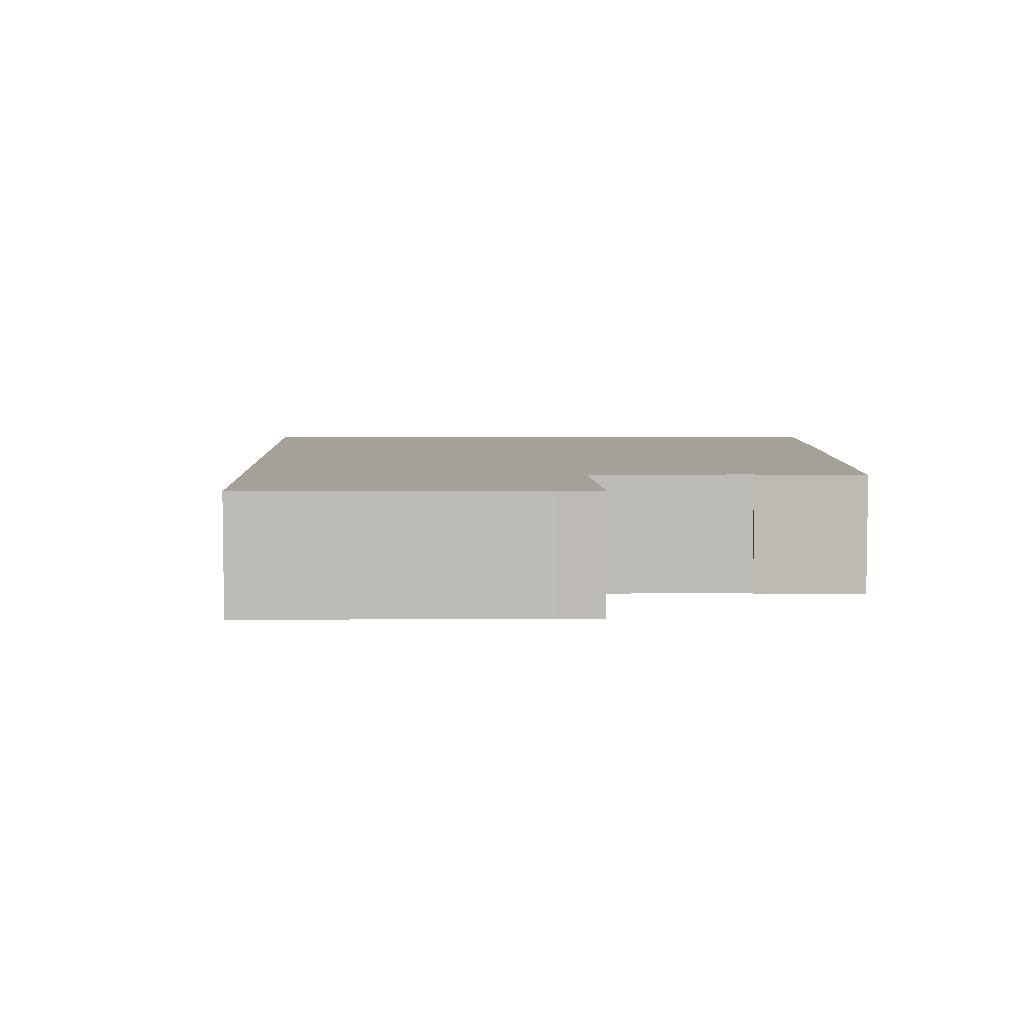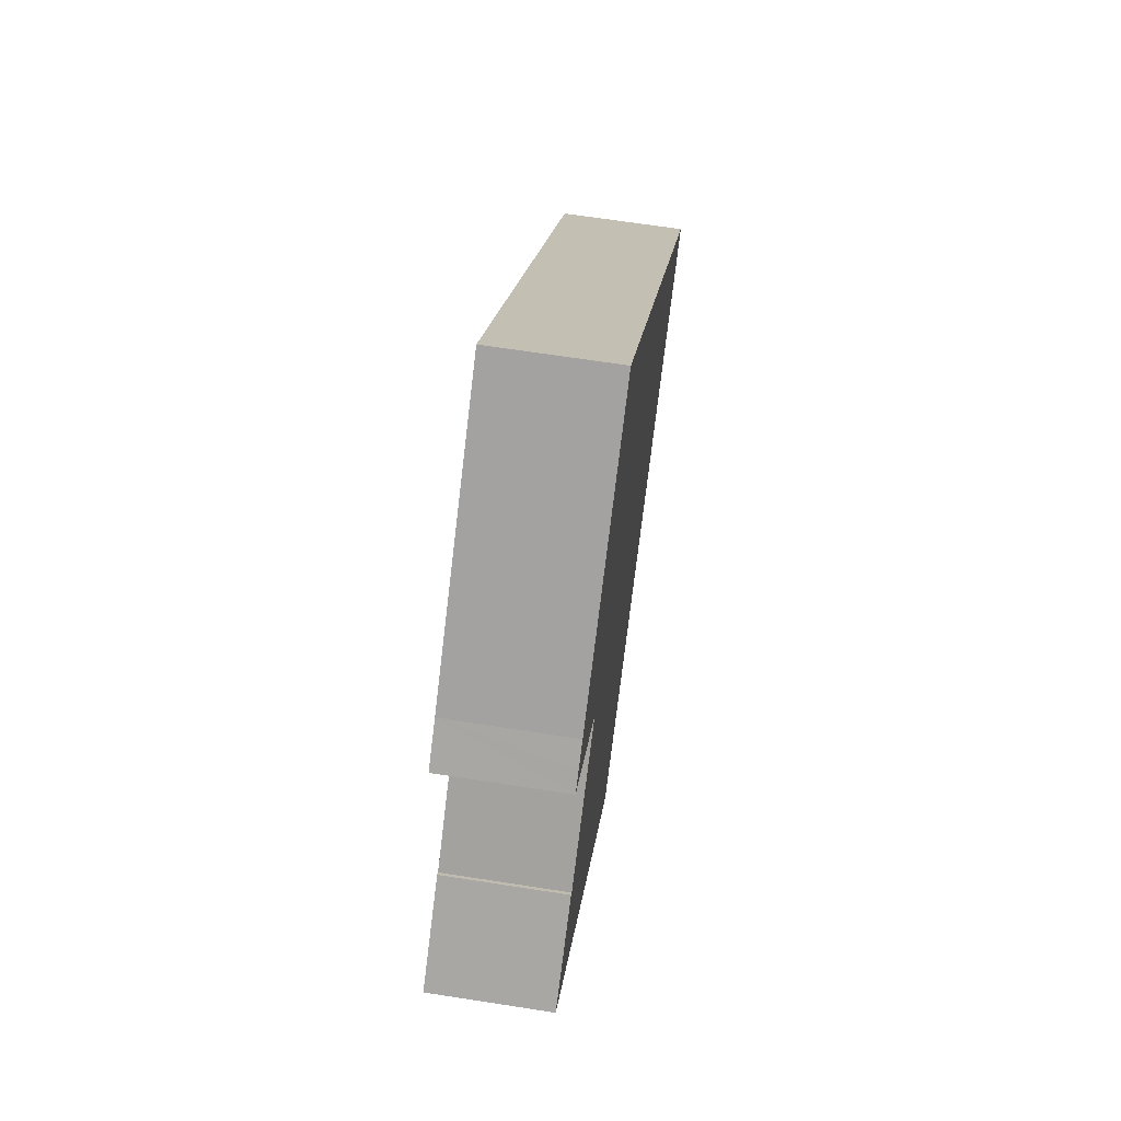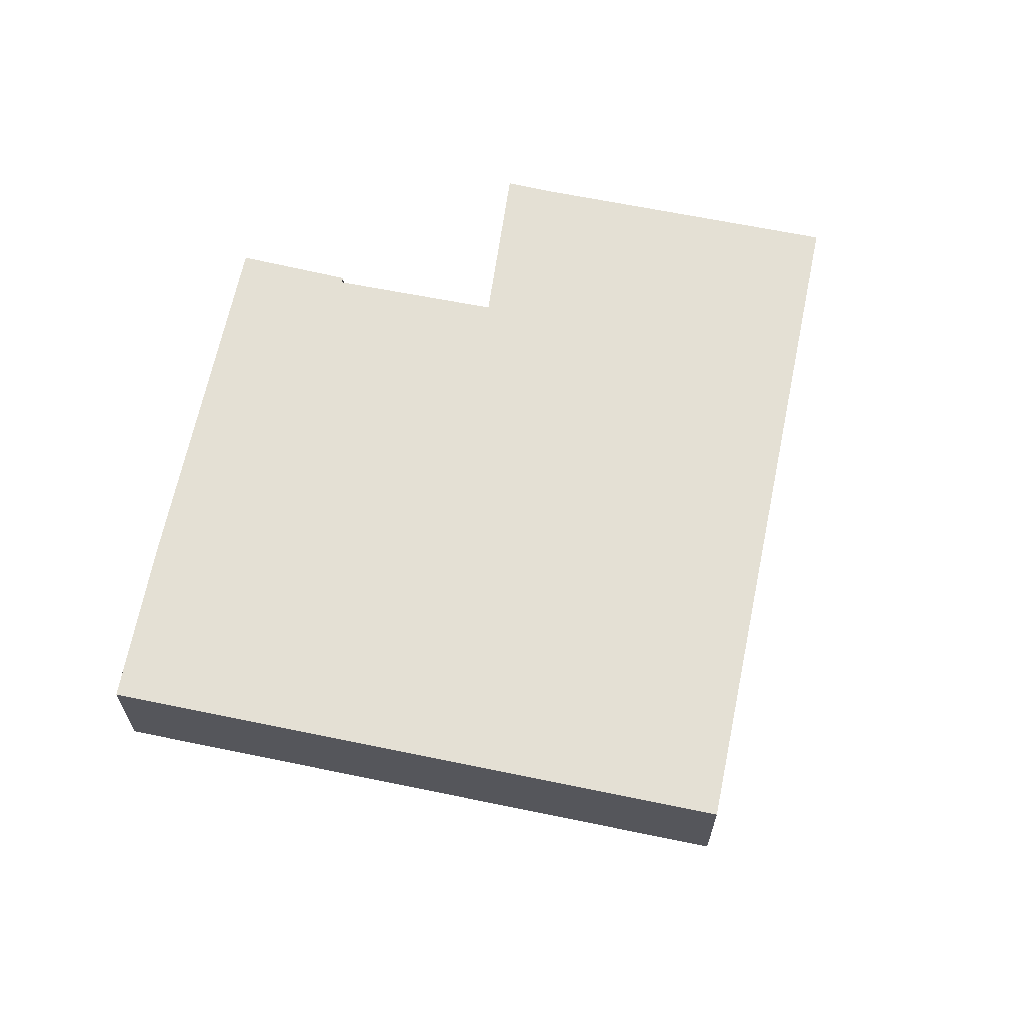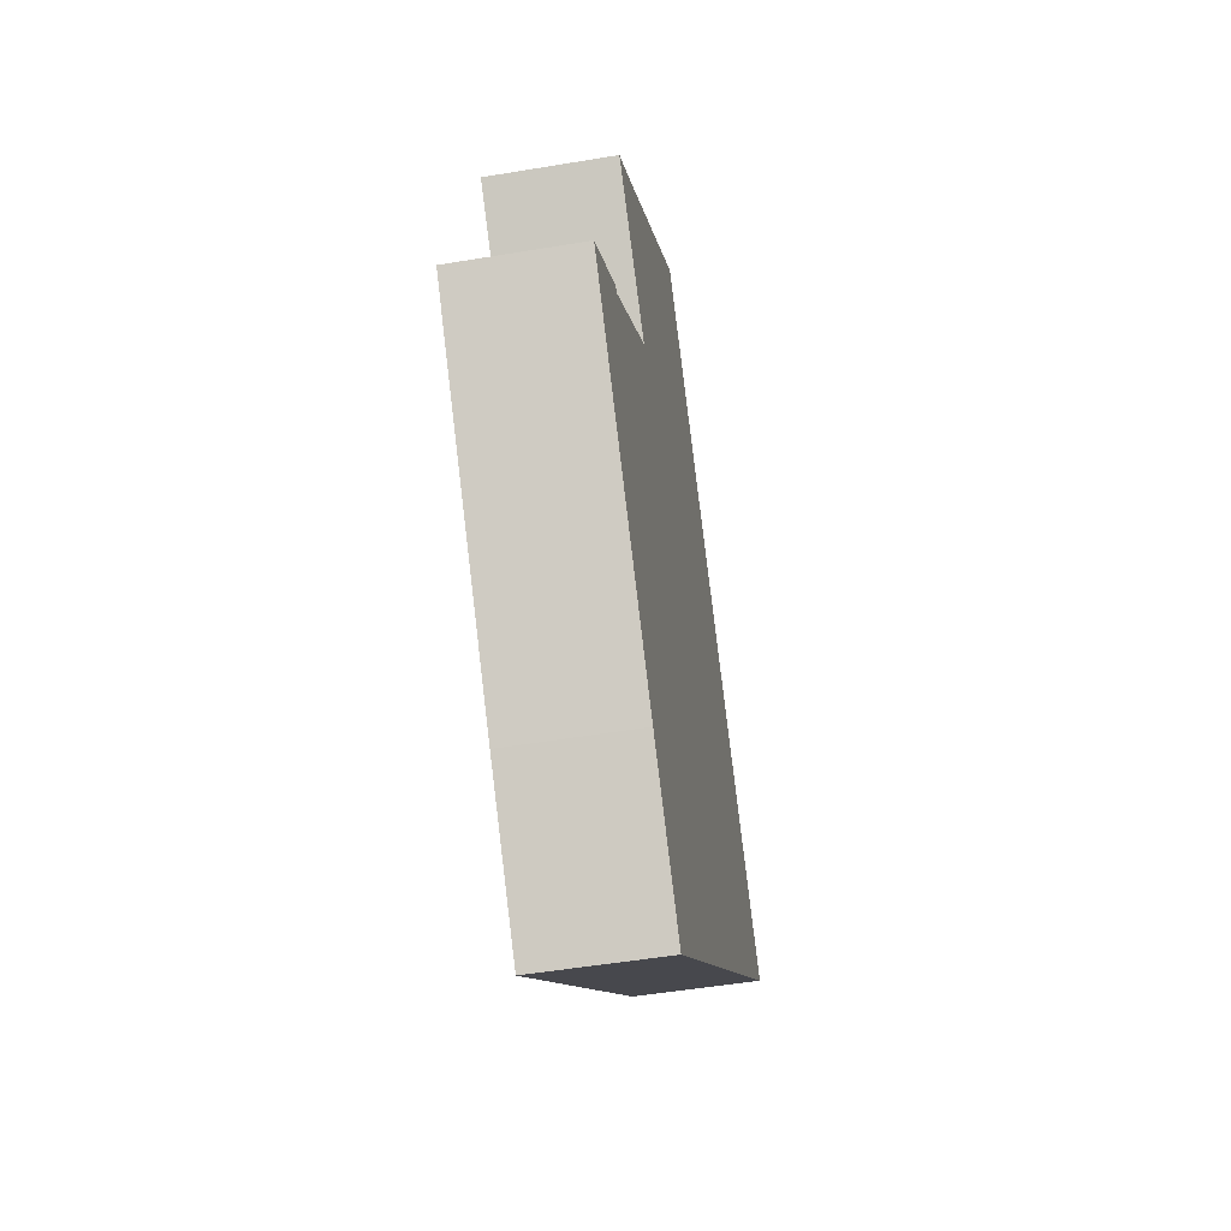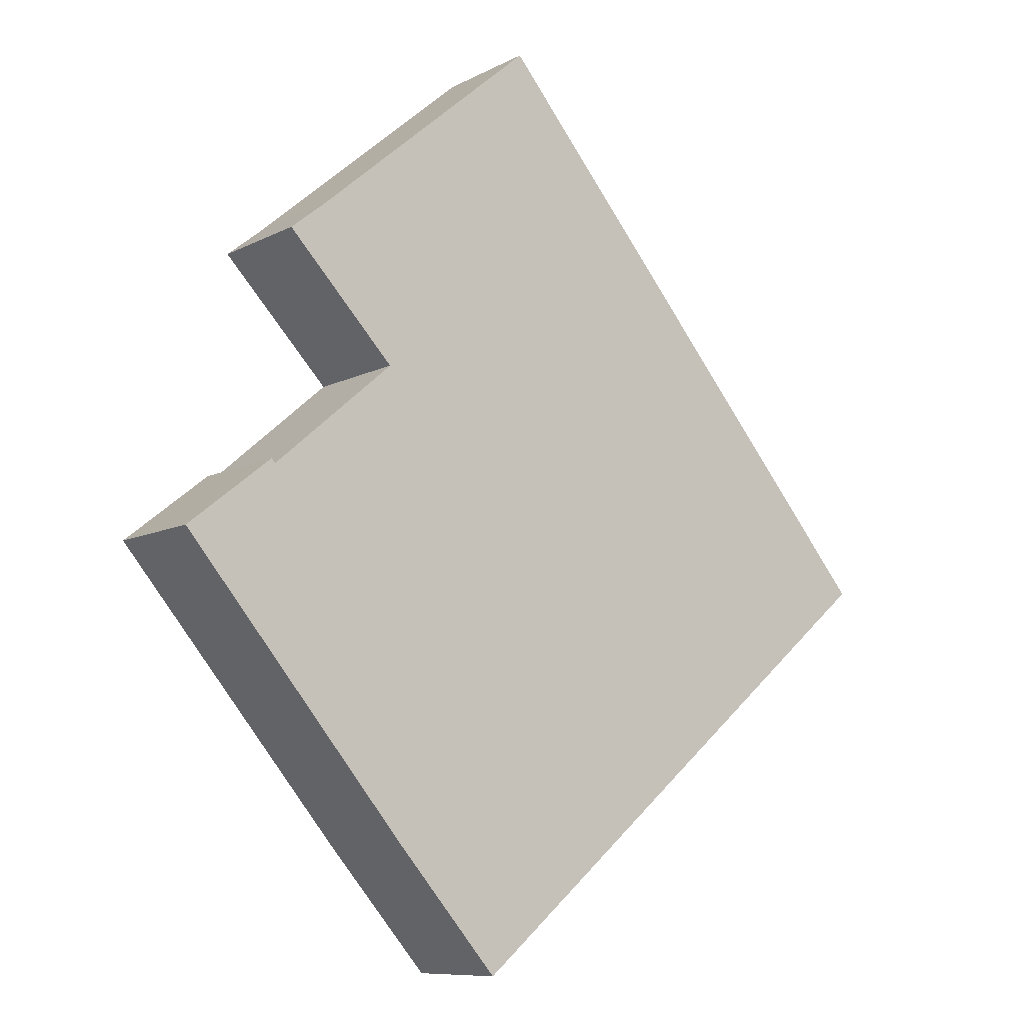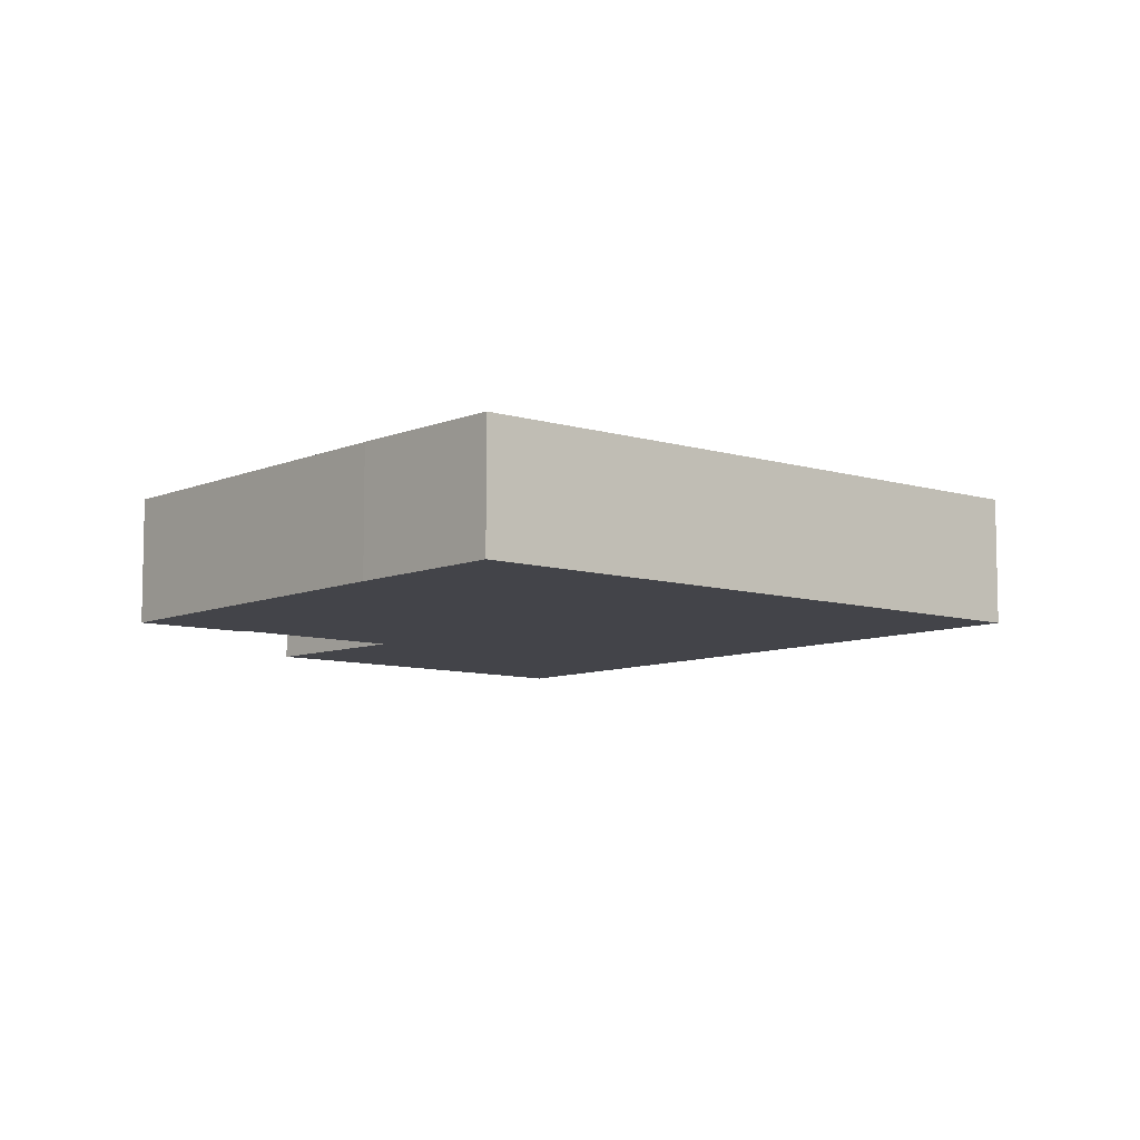
<metadata>
{"format":"obj","ext":"obj","renderer":"f3d","projection":"perspective","resolution":1024,"background":"white","views":[{"elev":6.1,"azim":39.3,"up":"+Y"},{"elev":66.0,"azim":98.9,"up":"+Z"},{"elev":66.0,"azim":-128.0,"up":"+Y"},{"elev":-49.8,"azim":100.5,"up":"+Z"},{"elev":-9.3,"azim":143.2,"up":"+Z"},{"elev":-8.4,"azim":179.9,"up":"+Y"}]}
</metadata>
<code>
v  0 5.857 3.586e-16
v  29.43 5.857 8.584
v  35.62 5.857 3.222
v  16.8 5.857 19.73
v  29.67 5.857 8.834
v  34.97 5.857 14.38
v  34.17 5.857 15.03
v  33.17 5.857 15.84
v  29.99 5.857 18.55
v  21.75 5.857 25.55
v  21.77 5.857 25.58
v  17.18 5.857 20.19
v  12.42 5.857 -10.52
v  28.63 5.857 -13.74
v  23.37 5.857 -19.79
v  32.96 5.857 -8.573
v  10.25 5.857 -8.682
v  37.56 5.857 -3.084
v  40.13 5.857 -0.016
v  35.8 5.857 3.44
v  21.75 -1.565e-15 25.55
v  17.18 -1.236e-15 20.19
v  16.8 -1.208e-15 19.73
v  0 0 0
v  21.77 -1.566e-15 25.58
v  35.62 -1.973e-16 3.222
v  35.8 -2.106e-16 3.44
v  29.99 -1.136e-15 18.55
v  33.17 -9.696e-16 15.84
v  34.97 -8.807e-16 14.38
v  34.17 -9.203e-16 15.03
v  29.43 -5.256e-16 8.584
v  40.13 9.797e-19 -0.016
v  29.67 -5.409e-16 8.834
v  37.56 1.888e-16 -3.084
v  32.96 5.249e-16 -8.573
v  28.63 8.416e-16 -13.74
v  23.37 1.212e-15 -19.79
v  12.42 6.441e-16 -10.52
v  10.25 5.316e-16 -8.682
g defaultobject
f 1 2 3
f 2 1 4
f 2 4 5
f 5 4 6
f 6 4 7
f 7 4 8
f 8 4 9
f 9 4 10
f 9 10 11
f 10 4 12
f 13 14 15
f 14 13 16
f 16 13 17
f 16 17 18
f 18 17 1
f 18 1 19
f 19 1 3
f 19 3 20
f 12 21 10
f 21 12 22
f 22 12 4
f 22 4 1
f 22 1 23
f 23 1 24
f 21 11 10
f 11 21 25
f 26 20 3
f 20 26 27
f 25 9 11
f 9 25 28
f 9 28 8
f 8 28 29
f 29 7 8
f 7 29 6
f 6 29 30
f 30 29 31
f 32 3 2
f 3 32 26
f 27 19 20
f 19 27 33
f 30 5 6
f 5 30 34
f 5 34 2
f 2 34 32
f 33 18 19
f 18 33 35
f 18 35 16
f 16 35 36
f 16 36 14
f 14 36 37
f 37 15 14
f 15 37 38
f 38 13 15
f 13 38 39
f 13 39 17
f 17 39 40
f 17 40 1
f 1 40 24
f 27 26 33
f 37 39 38
f 39 37 36
f 39 36 40
f 40 36 24
f 24 36 35
f 24 35 33
f 24 33 26
f 24 26 32
f 24 32 23
f 23 32 34
f 23 34 30
f 23 30 31
f 23 31 29
f 23 29 28
f 23 28 21
f 21 28 25
f 23 21 22

</code>
